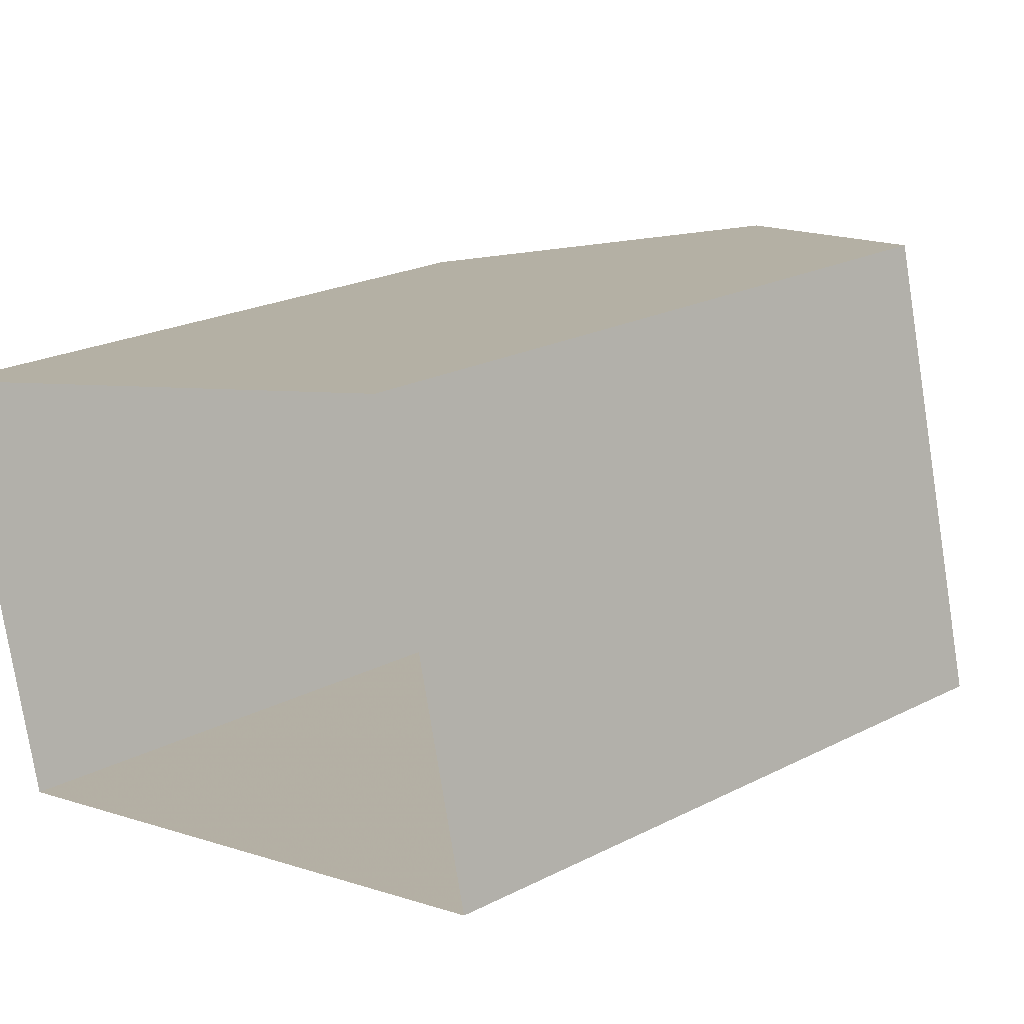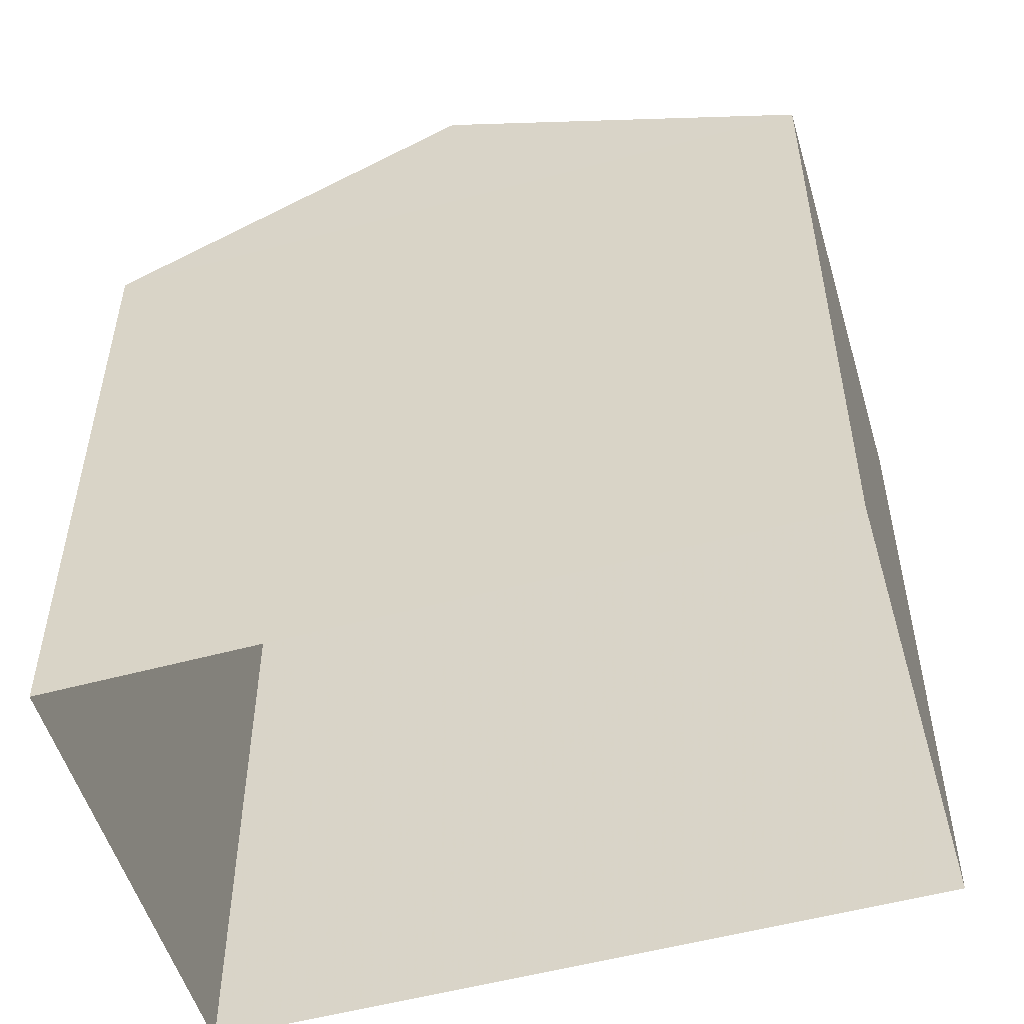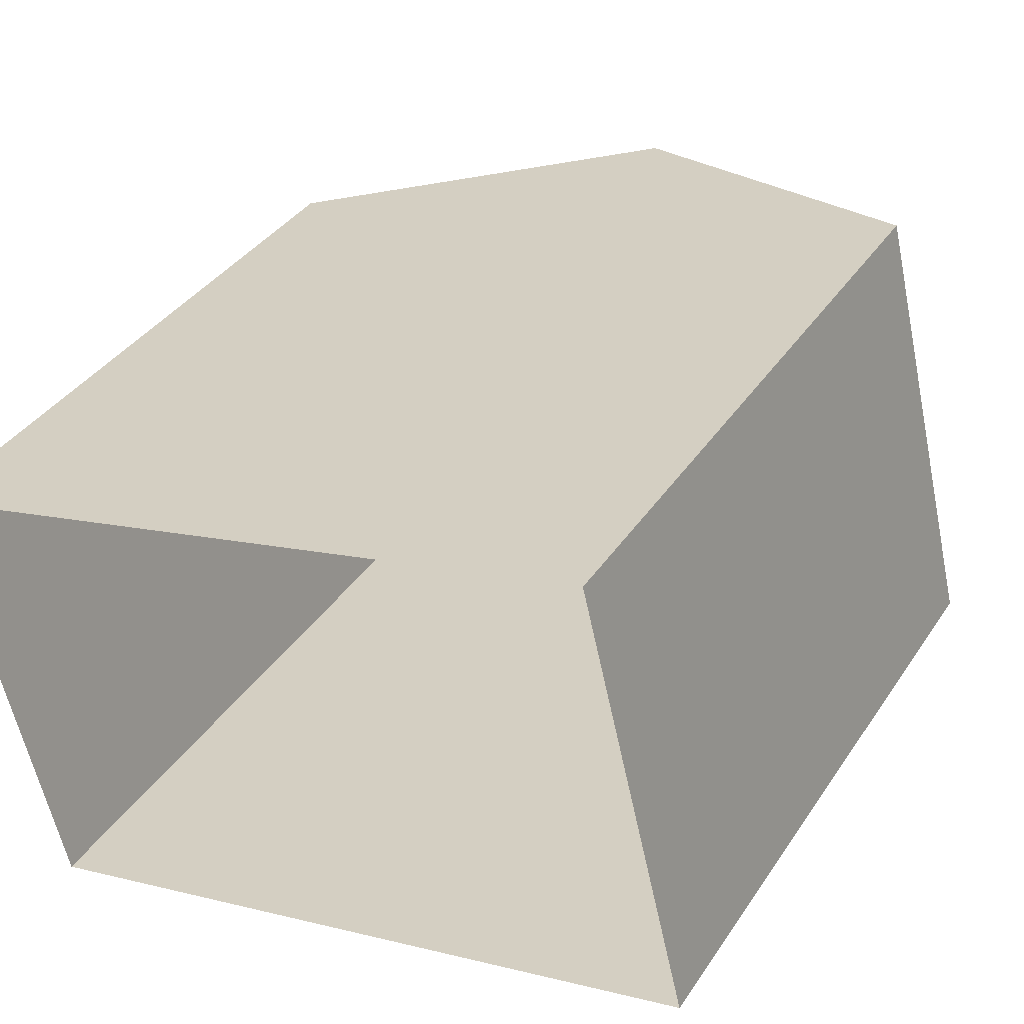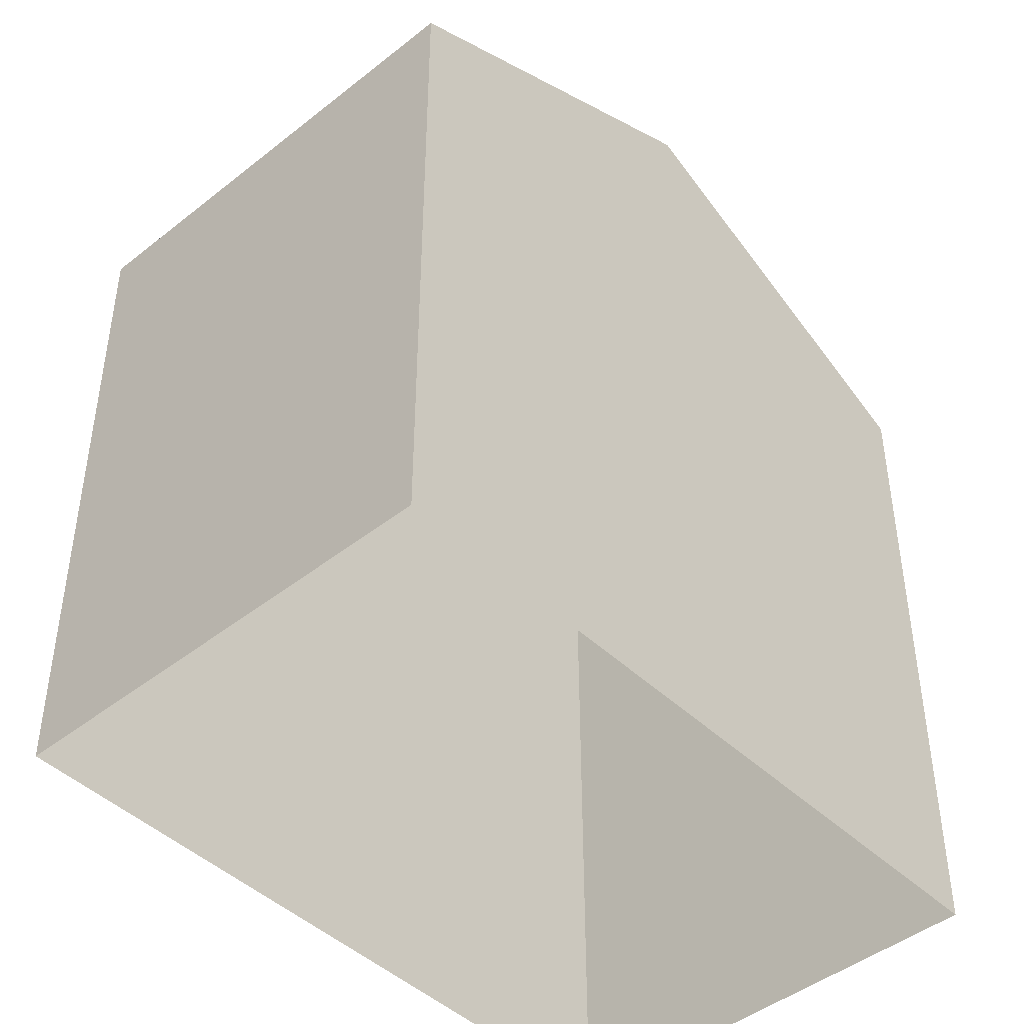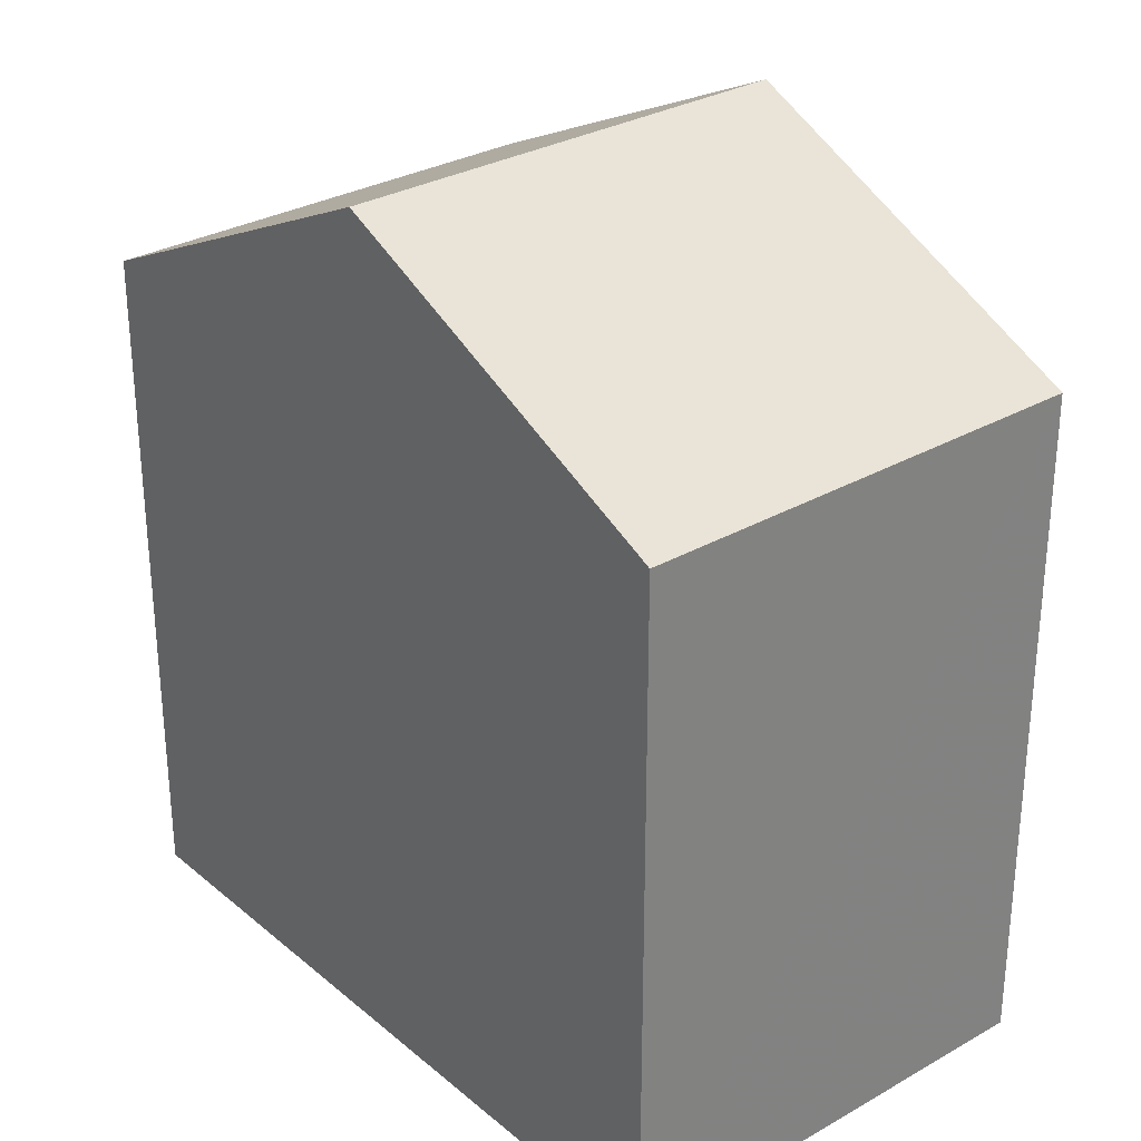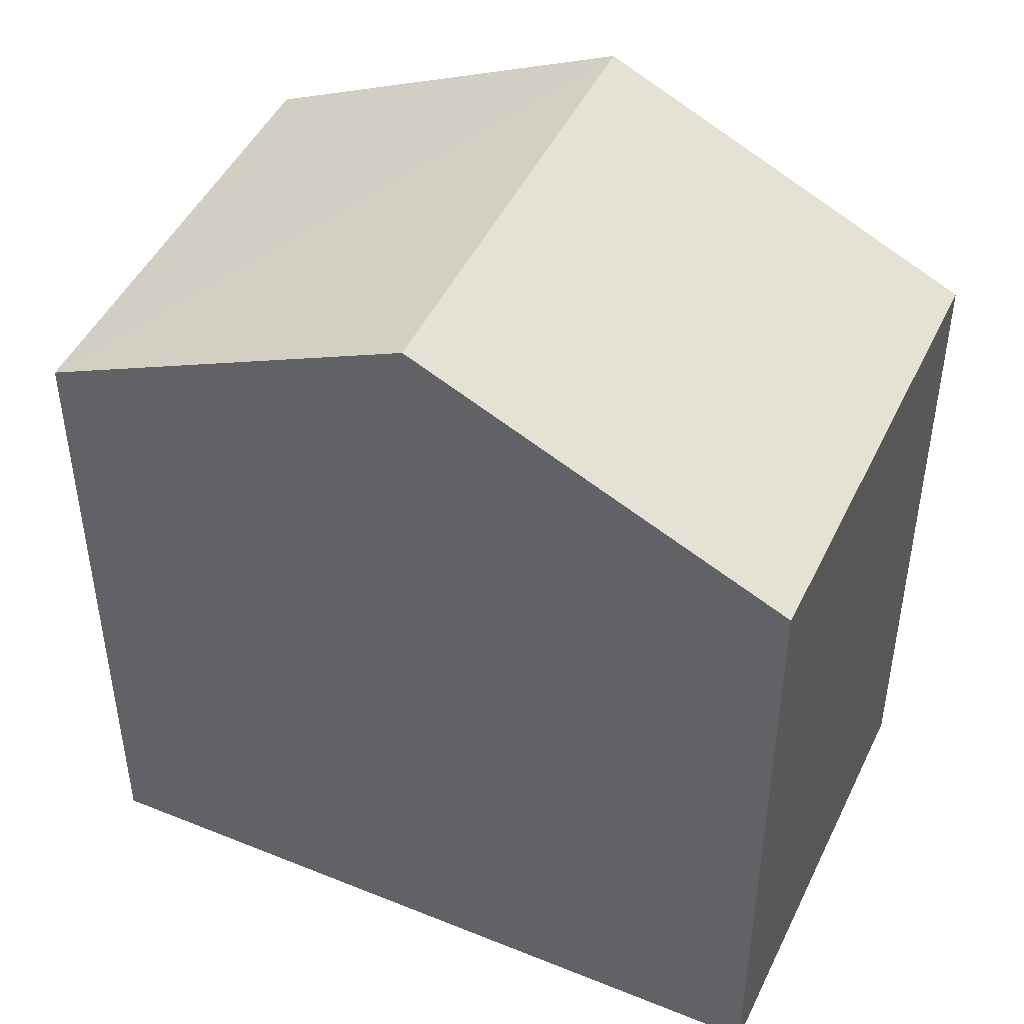
<metadata>
{"format":"obj","ext":"obj","renderer":"f3d","projection":"perspective","resolution":1024,"background":"white","views":[{"elev":22.2,"azim":-131.6,"up":"+Y"},{"elev":-52.9,"azim":2.6,"up":"+Z"},{"elev":36.8,"azim":-150.5,"up":"+Y"},{"elev":-45.2,"azim":118.8,"up":"+Z"},{"elev":30.1,"azim":36.5,"up":"+Z"},{"elev":46.8,"azim":-169.0,"up":"+Z"}]}
</metadata>
<code>
v -8.937e+04 -9.97e+04 4.671
v -8.936e+04 -9.97e+04 4.67
v -8.936e+04 -9.97e+04 4.67
v -8.937e+04 -9.969e+04 4.67
v -8.936e+04 -9.97e+04 11.35
v -8.937e+04 -9.97e+04 13.05
v -8.936e+04 -9.97e+04 11.35
v -8.937e+04 -9.969e+04 13.05
v -8.937e+04 -9.97e+04 11.35
v -8.937e+04 -9.969e+04 11.35
f 1 2 3
f 1 4 2
f 5 6 7
f 8 6 5
f 6 8 9
f 9 8 10
f 6 9 7
f 5 3 2
f 5 7 3
f 10 4 1
f 9 10 1
f 8 5 10
f 7 1 3
f 7 9 1
f 5 2 4
f 10 5 4

</code>
